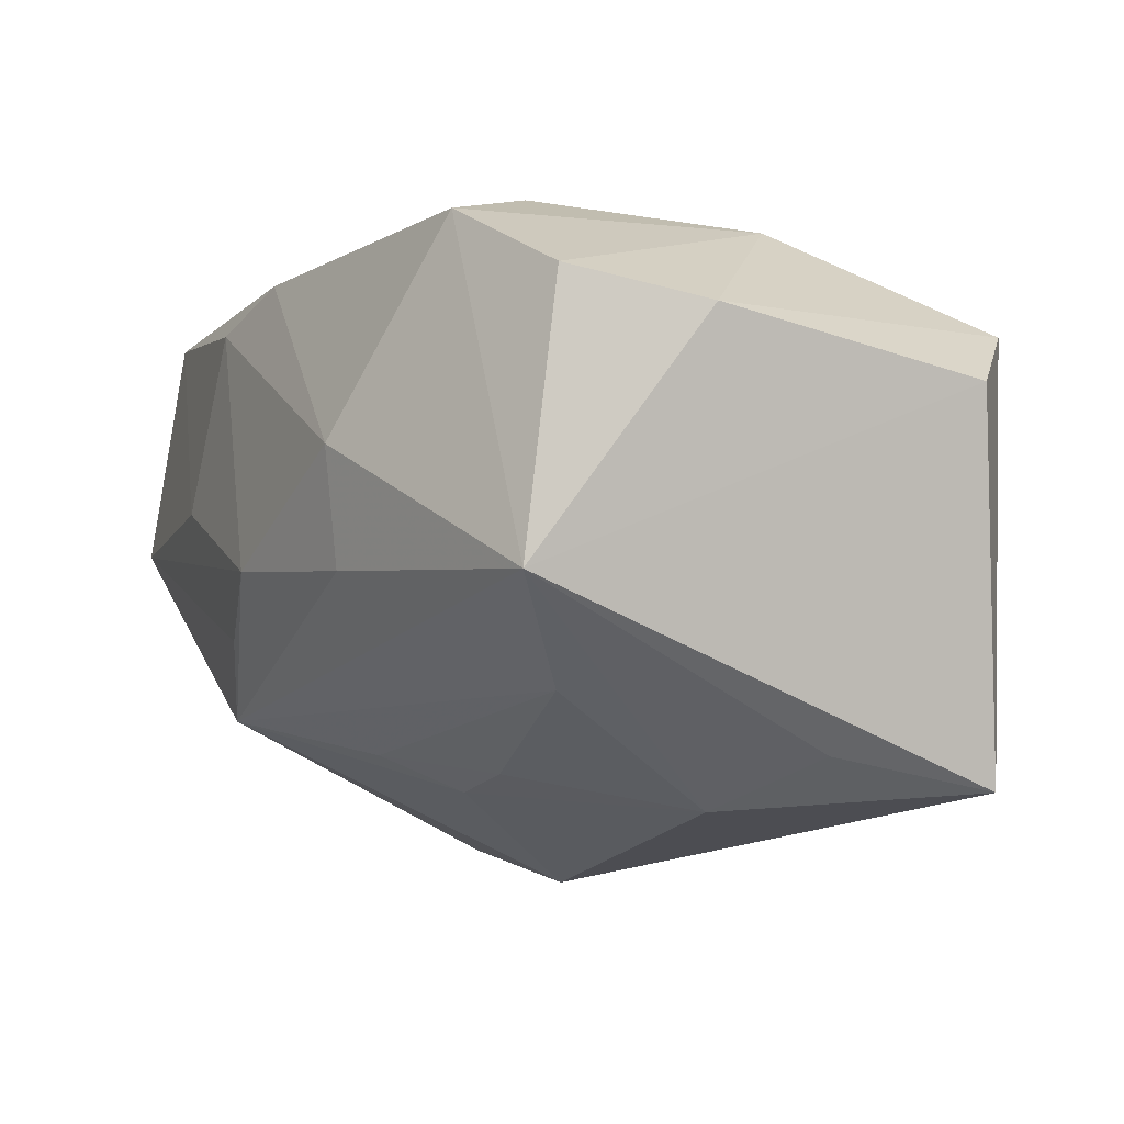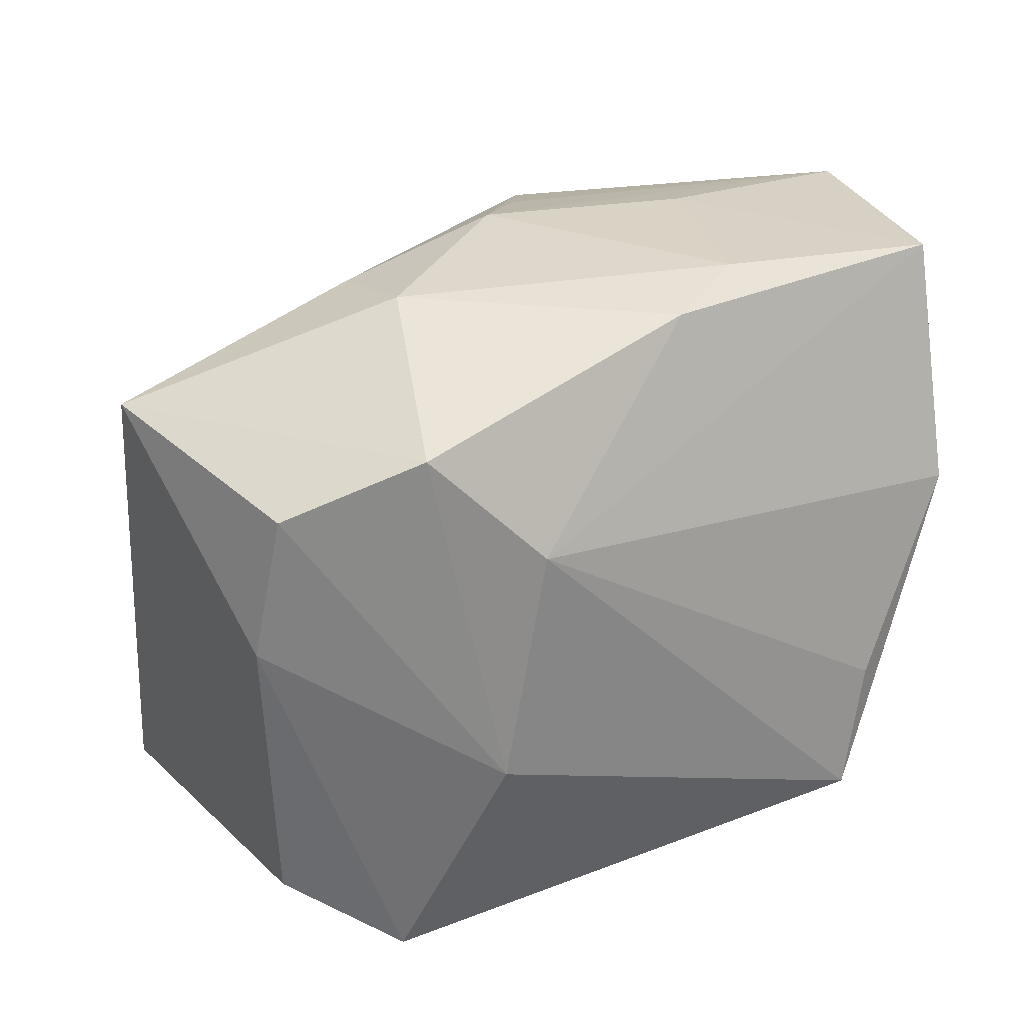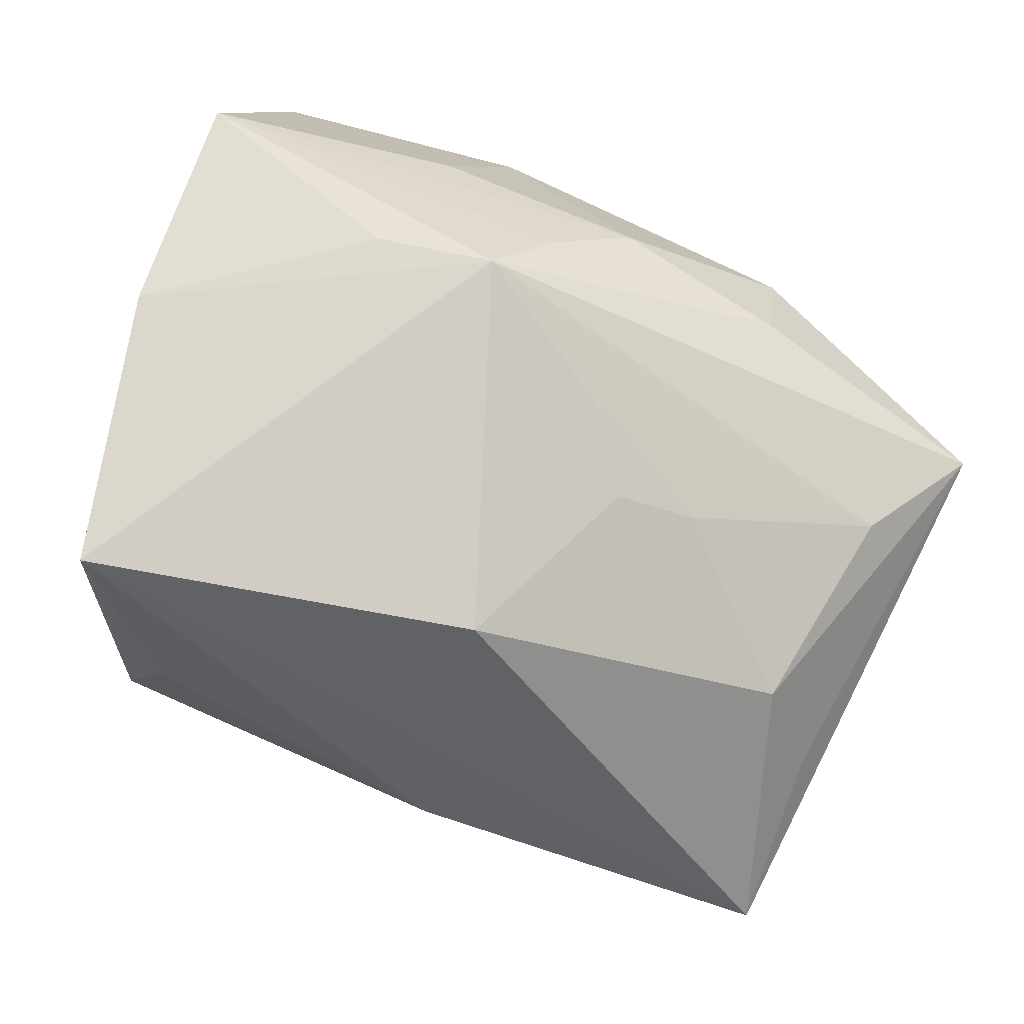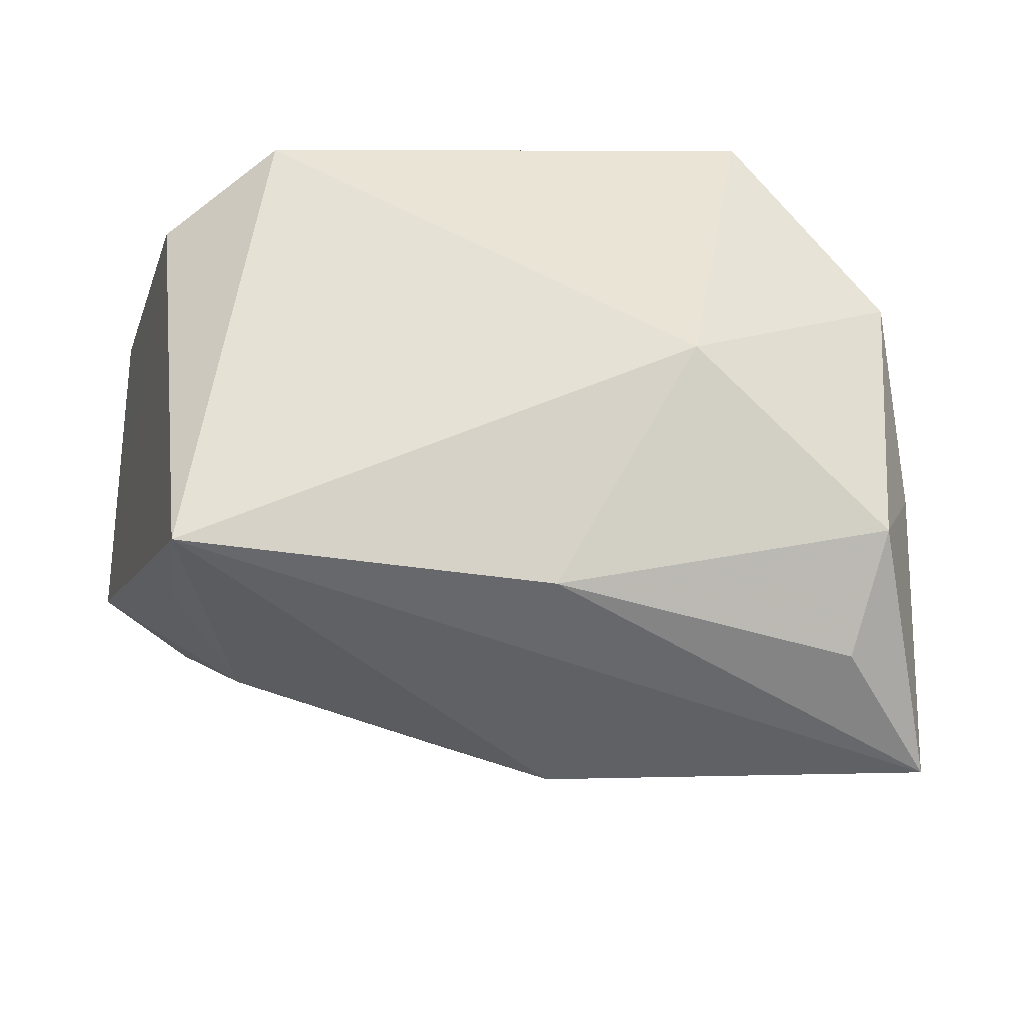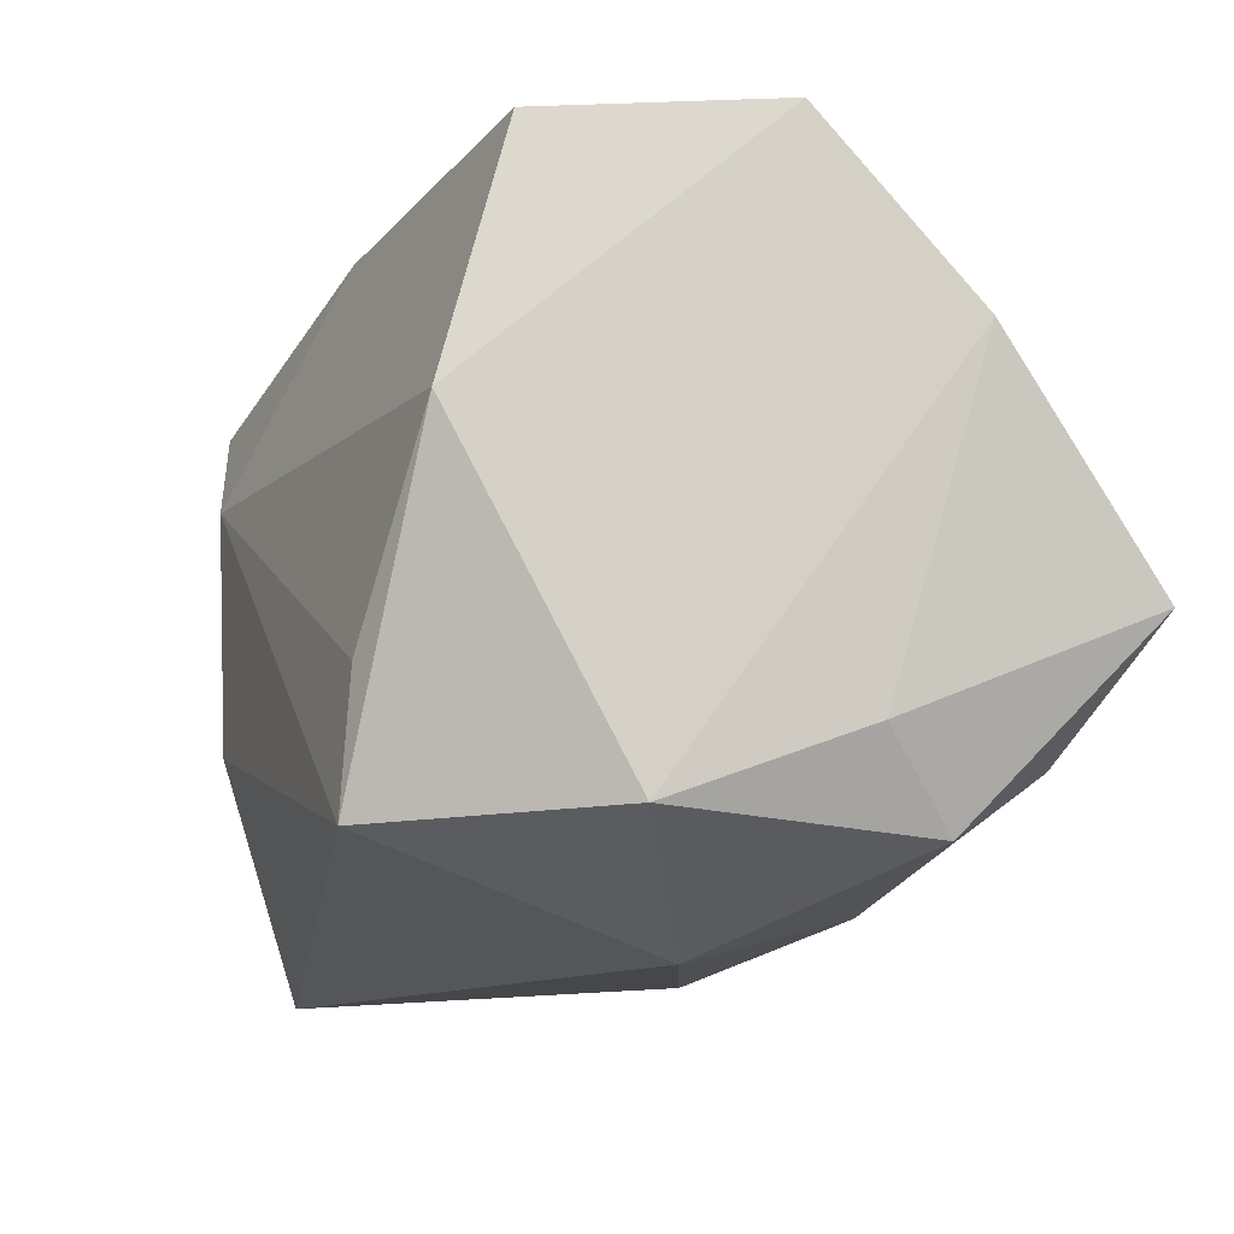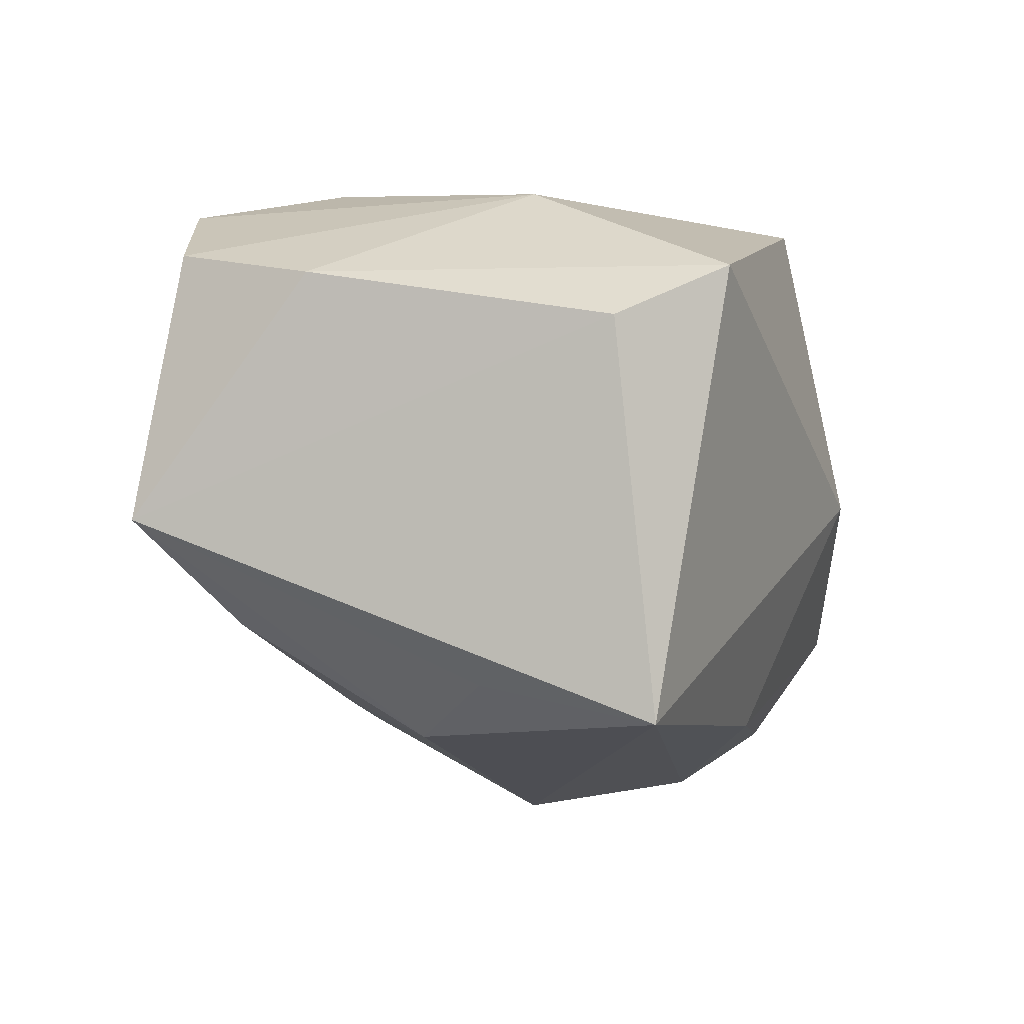
<metadata>
{"format":"obj","ext":"obj","renderer":"f3d","projection":"perspective","resolution":1024,"background":"white","views":[{"elev":-2.8,"azim":-112.2,"up":"+Z"},{"elev":23.4,"azim":-35.6,"up":"+Y"},{"elev":-69.5,"azim":161.9,"up":"+Z"},{"elev":-30.5,"azim":-7.5,"up":"+Z"},{"elev":-15.5,"azim":66.9,"up":"+Y"},{"elev":-3.7,"azim":-68.3,"up":"+Z"}]}
</metadata>
<code>
v -0.01592 0.009542 0.0235
v 0.02668 0.005358 0.02174
v 0.03023 -0.01343 -0.006988
v 0.008722 0.02444 -0.01481
v 0.02775 -0.01935 0.007908
v 0.01346 0.0271 0.001832
v 0.0002487 0.02396 0.0187
v -0.006249 0.01073 -0.02003
v 0.02765 0.02433 0.01696
v -0.01582 0.02378 -0.003888
v -0.03161 -0.01969 0.009784
v -5.562e-05 -0.02037 -0.02053
v 0.03318 0.0259 -0.0006908
v 0.001954 -0.0005057 -0.02776
v 0.02422 -0.0143 -0.02203
v 0.03436 0.0126 -0.01327
v -0.03586 0.01749 -0.004439
v -0.02897 -0.02184 -0.01966
v -0.01261 0.01027 -0.01844
v 0.01769 0.02272 -0.01225
v 0.01572 -0.01981 0.0235
v -0.002302 0.0271 -0.003427
v -0.02352 -0.001252 -0.02094
v -0.02826 0.01213 -0.01225
v -0.02913 -0.008197 -0.0169
v -0.002827 0.0164 -0.01727
v -0.03512 0.003249 0.01375
v 0.003978 0.02598 -0.008595
v -0.03401 0.01429 0.01585
v 0.02642 -0.01987 -0.0136
v 0.01027 -0.02614 -0.001844
v -0.01672 0.02495 0.005016
v -0.02454 0.01836 0.02076
v 0.03222 -0.004577 -0.02718
v -0.01846 -0.008475 0.02188
v 0.01772 -0.00981 0.0235
v -0.02333 -0.02593 0.0143
v 0.007659 0.02586 0.01563
f 31 18 12
f 37 18 31
f 31 21 37
f 14 18 23
f 5 21 31
f 5 2 21
f 11 37 27
f 18 37 11
f 27 17 11
f 11 17 18
f 21 1 35
f 35 37 21
f 1 33 35
f 27 37 35
f 18 17 25
f 25 23 18
f 17 23 25
f 24 23 17
f 36 1 21
f 21 2 36
f 36 2 1
f 7 33 1
f 31 12 30
f 30 5 31
f 38 7 9
f 1 2 9
f 9 7 1
f 27 35 29
f 29 35 33
f 29 17 27
f 29 33 17
f 14 23 8
f 33 7 32
f 22 10 32
f 38 22 32
f 32 7 38
f 17 33 32
f 32 10 17
f 15 30 12
f 5 30 3
f 5 3 16
f 6 22 38
f 38 9 6
f 13 16 20
f 13 6 9
f 13 9 2
f 22 6 13
f 2 5 13
f 5 16 13
f 34 15 12
f 30 15 34
f 34 18 14
f 34 12 18
f 34 3 30
f 34 16 3
f 24 26 19
f 19 26 8
f 23 24 19
f 19 8 23
f 4 13 20
f 4 10 22
f 17 10 4
f 4 34 14
f 4 24 17
f 14 8 4
f 8 26 4
f 4 26 24
f 20 16 4
f 16 34 4
f 22 13 28
f 28 4 22
f 13 4 28

</code>
